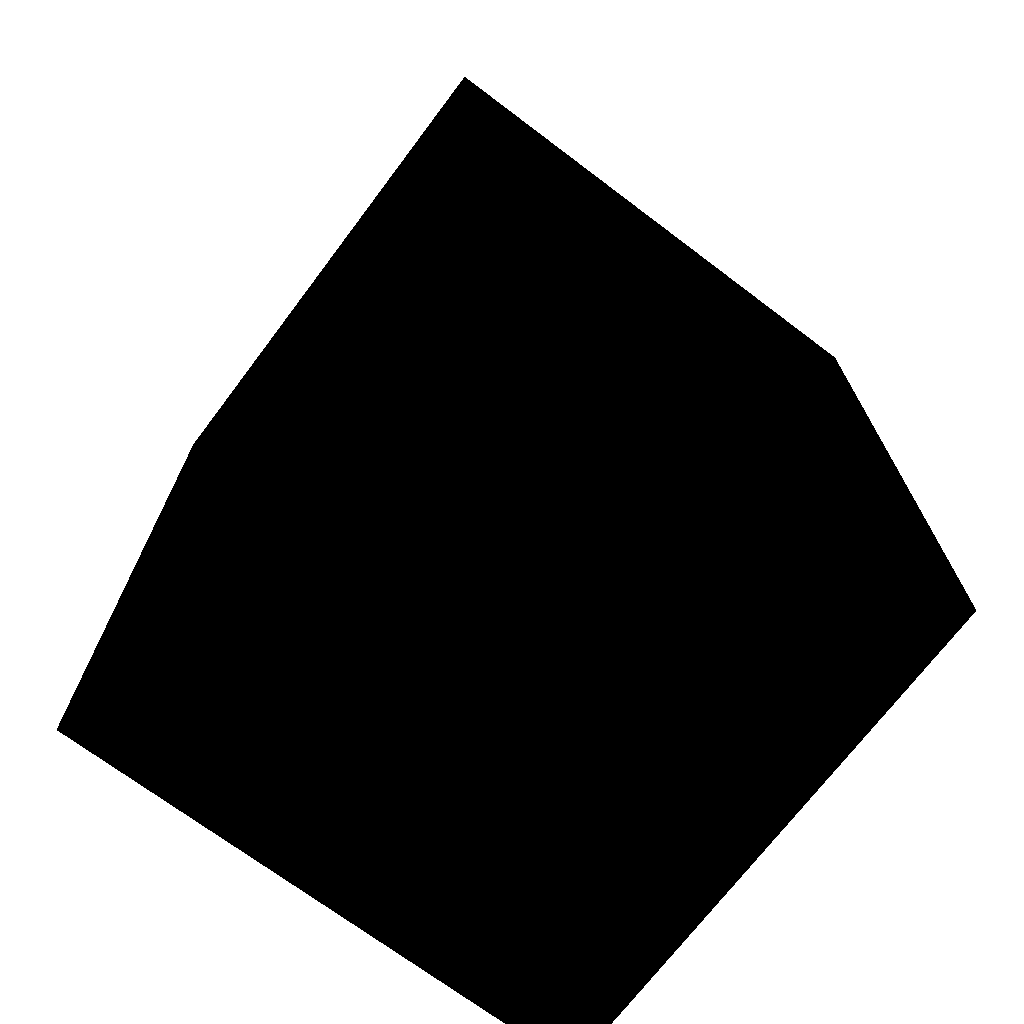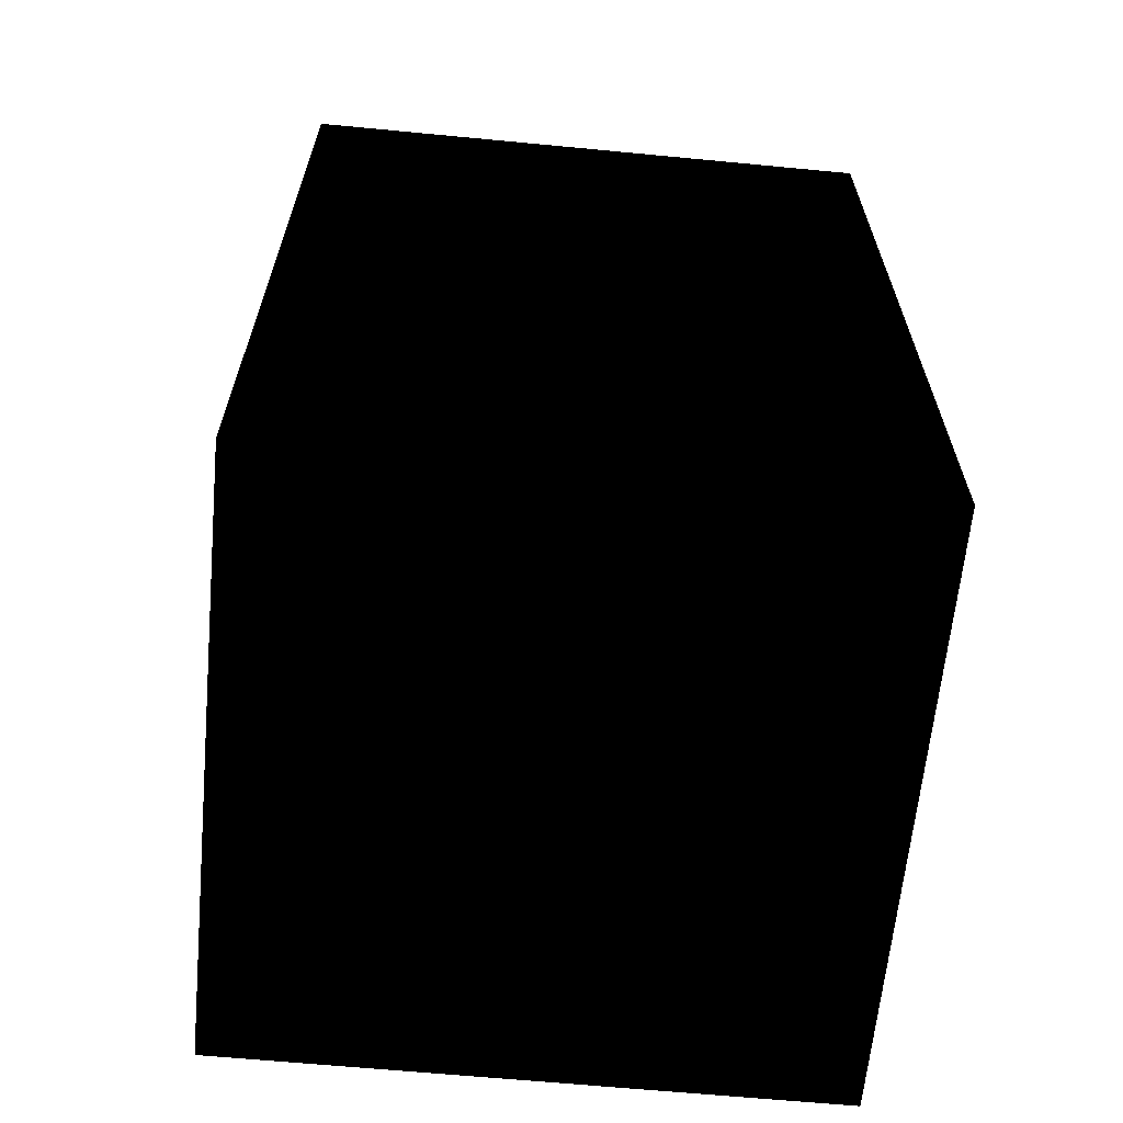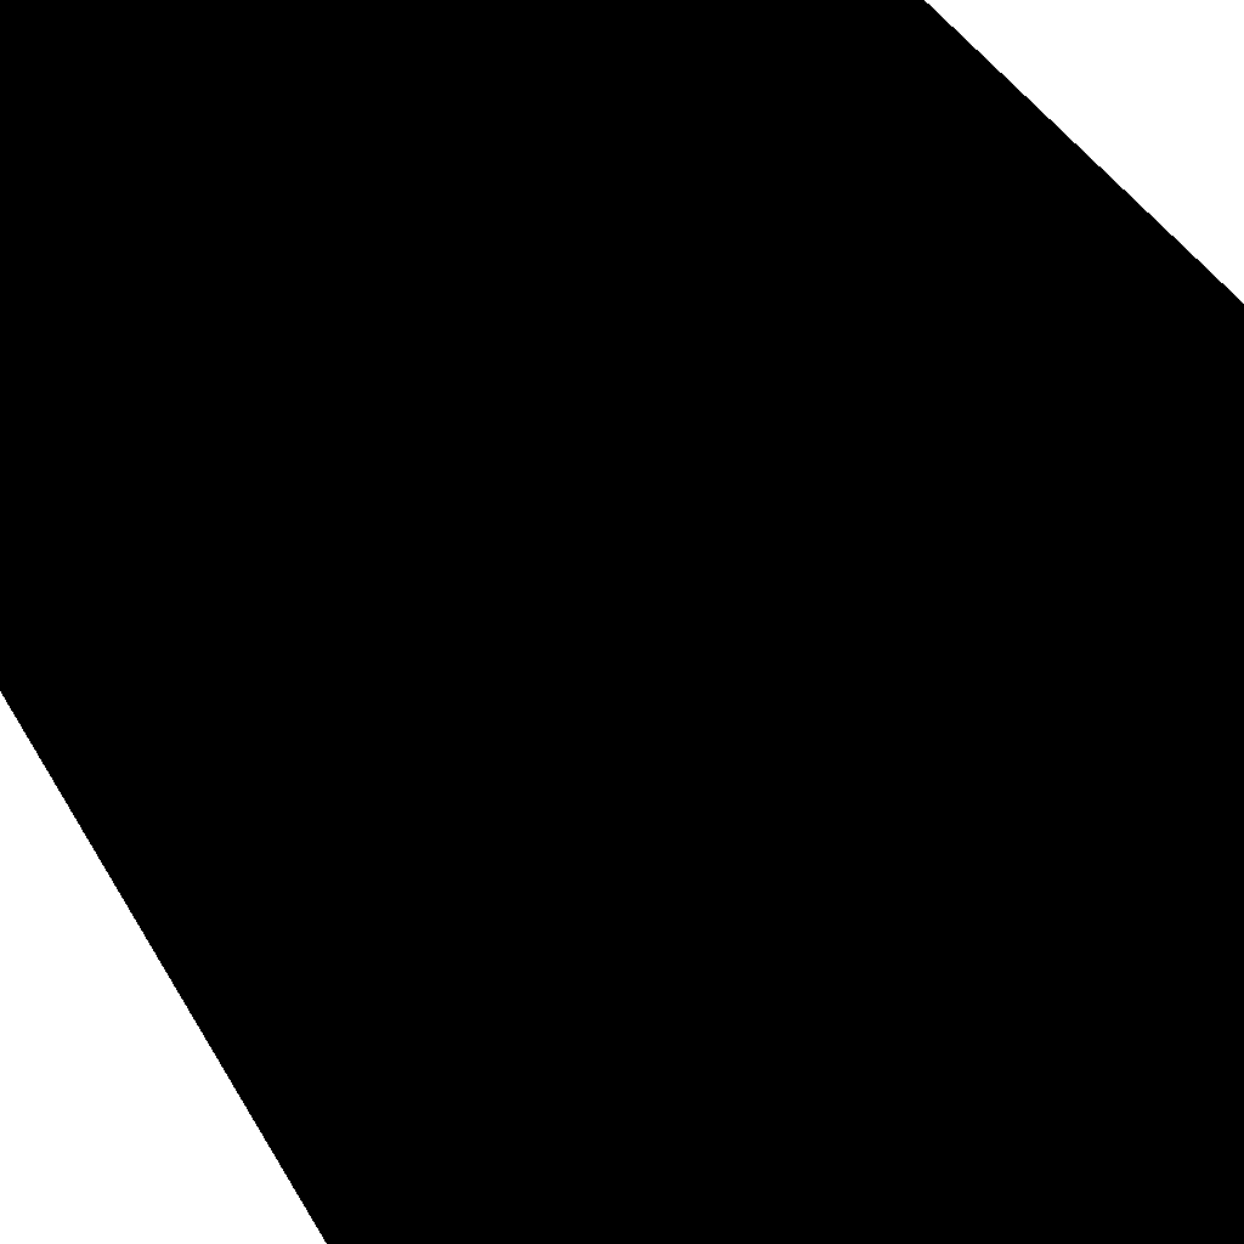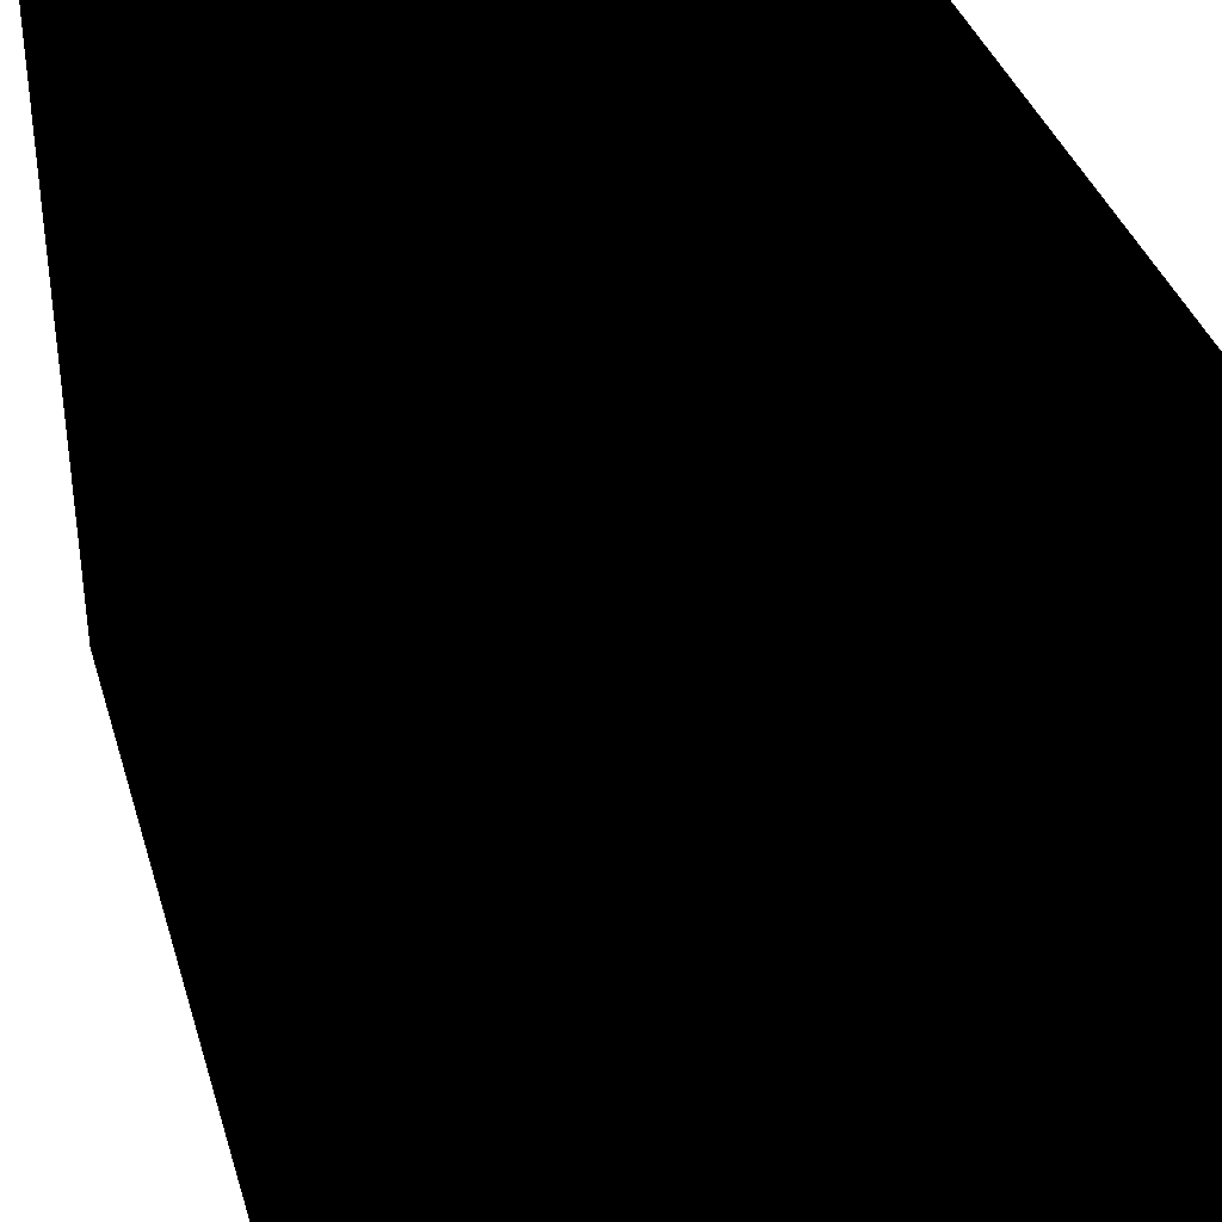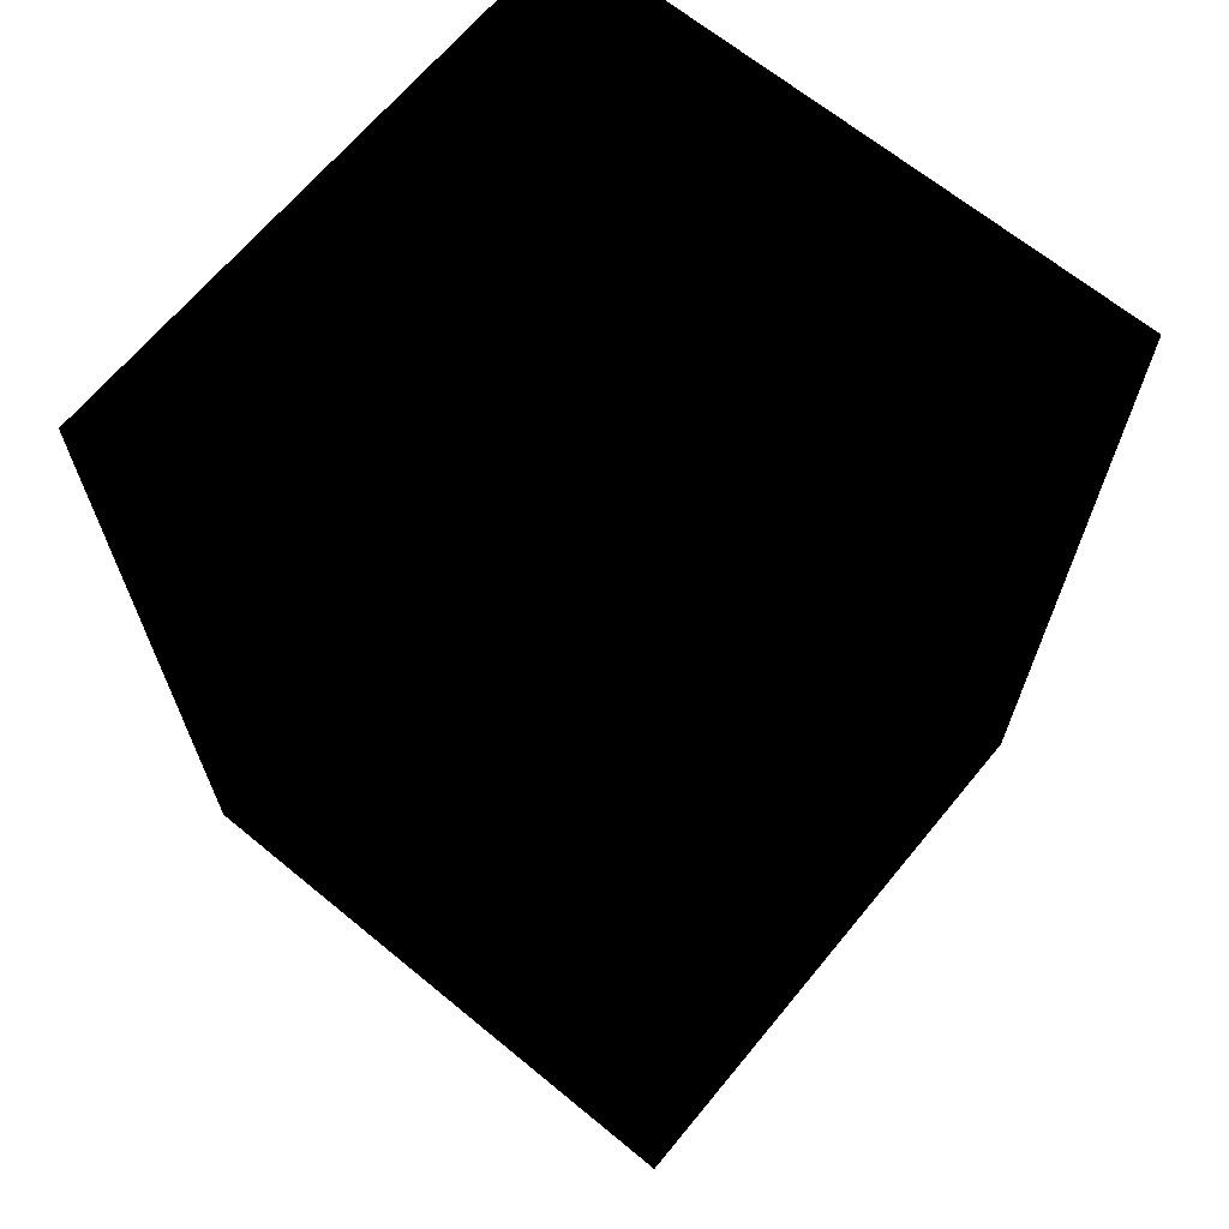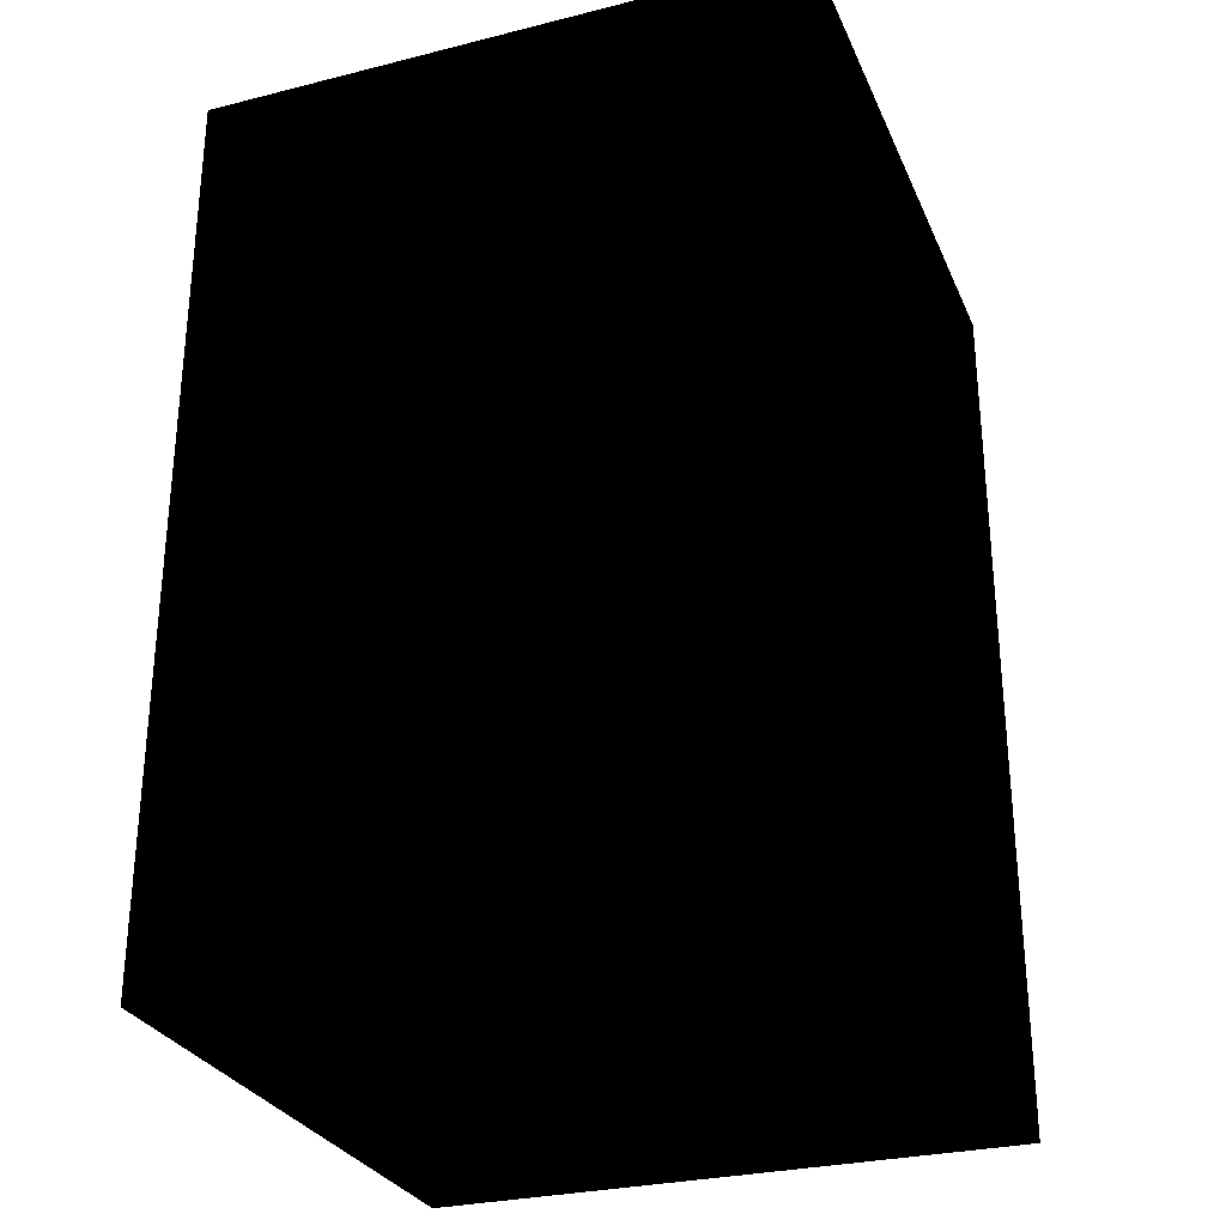
<metadata>
{"format":"obj","ext":"obj","renderer":"f3d","projection":"perspective","resolution":1024,"background":"white","views":[{"elev":-71.2,"azim":53.0,"up":"+Y"},{"elev":-63.9,"azim":-95.5,"up":"+Y"},{"elev":43.7,"azim":151.7,"up":"+Z"},{"elev":37.0,"azim":-15.9,"up":"+Z"},{"elev":66.6,"azim":39.5,"up":"+Y"},{"elev":-28.9,"azim":-159.5,"up":"+Y"}]}
</metadata>
<code>
o
v -1 -1.5 1
v 1 -1.5 1
v 1 1.5 1
v -1 -1.5 1
v 1 1.5 1
v -1 1.5 1
v -1 1.5 1
v 1 1.5 1
v 1 1.5 -1
v -1 1.5 1
v 1 1.5 -1
v -1 1.5 -1
v -1 1.5 -1
v 1 1.5 -1
v 1 -1.5 -1
v -1 1.5 -1
v 1 -1.5 -1
v -1 -1.5 -1
v -1 -1.5 -1
v 1 -1.5 -1
v 1 -1.5 1
v -1 -1.5 -1
v 1 -1.5 1
v -1 -1.5 1
v 1 -1.5 1
v 1 -1.5 -1
v 1 1.5 -1
v 1 -1.5 1
v 1 1.5 -1
v 1 1.5 1
v -1 -1.5 -1
v -1 -1.5 1
v -1 1.5 1
v -1 -1.5 -1
v -1 1.5 1
v -1 1.5 -1
f 1 2 3
f 4 5 6
f 7 8 9
f 10 11 12
f 13 14 15
f 16 17 18
f 19 20 21
f 22 23 24
f 25 26 27
f 28 29 30
f 31 32 33
f 34 35 36

</code>
